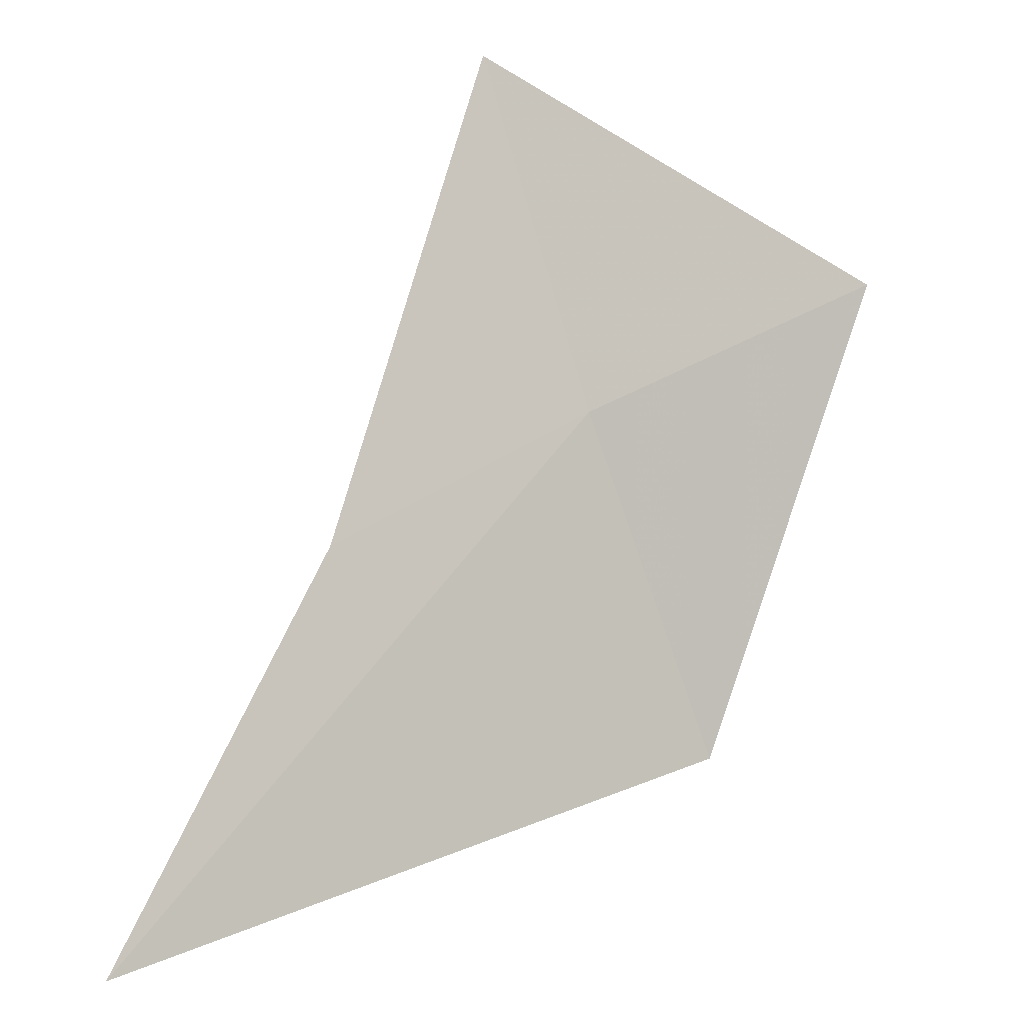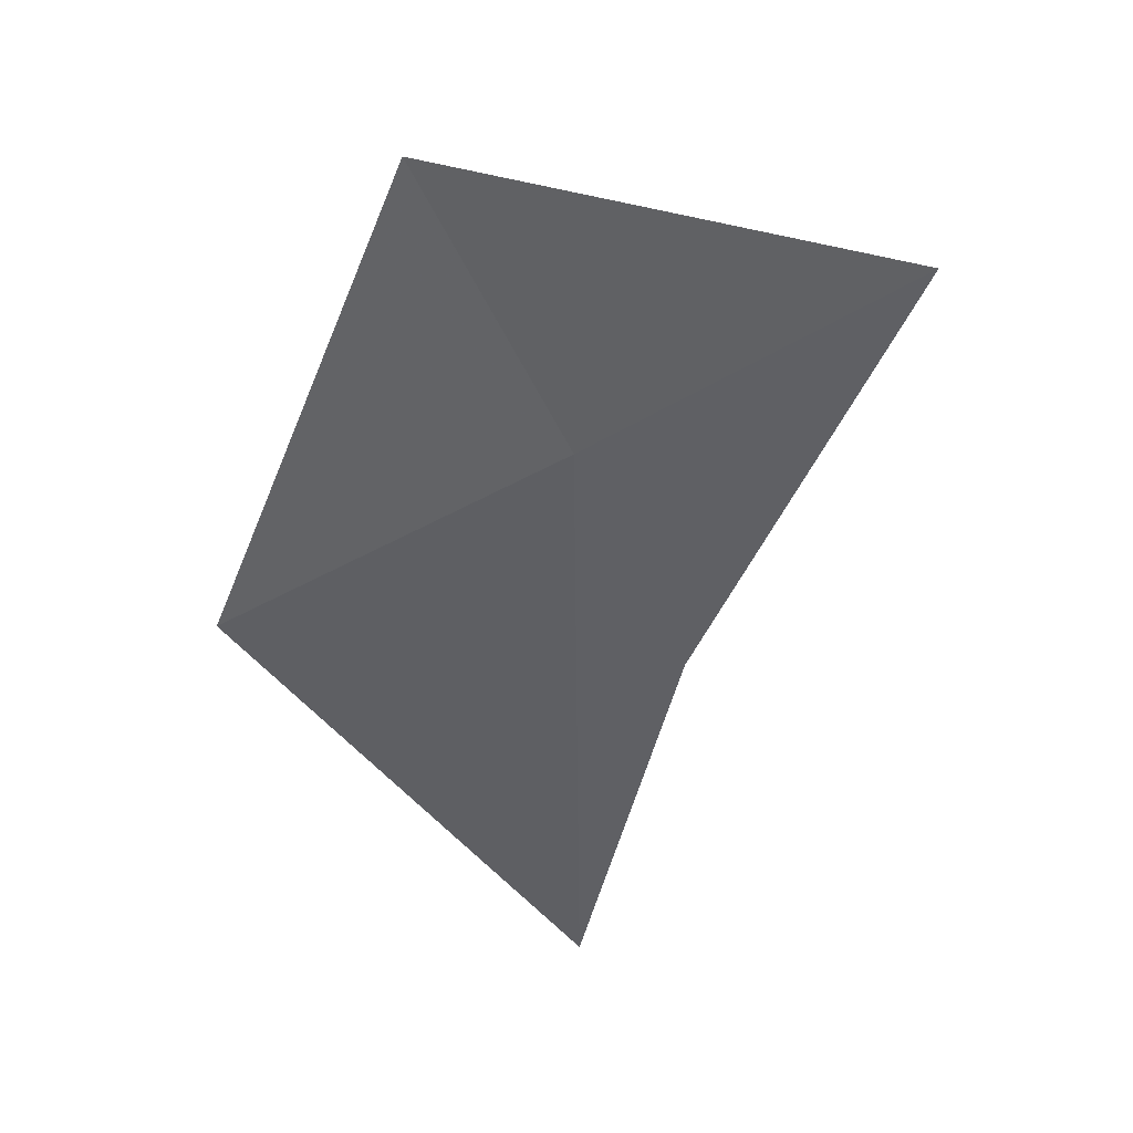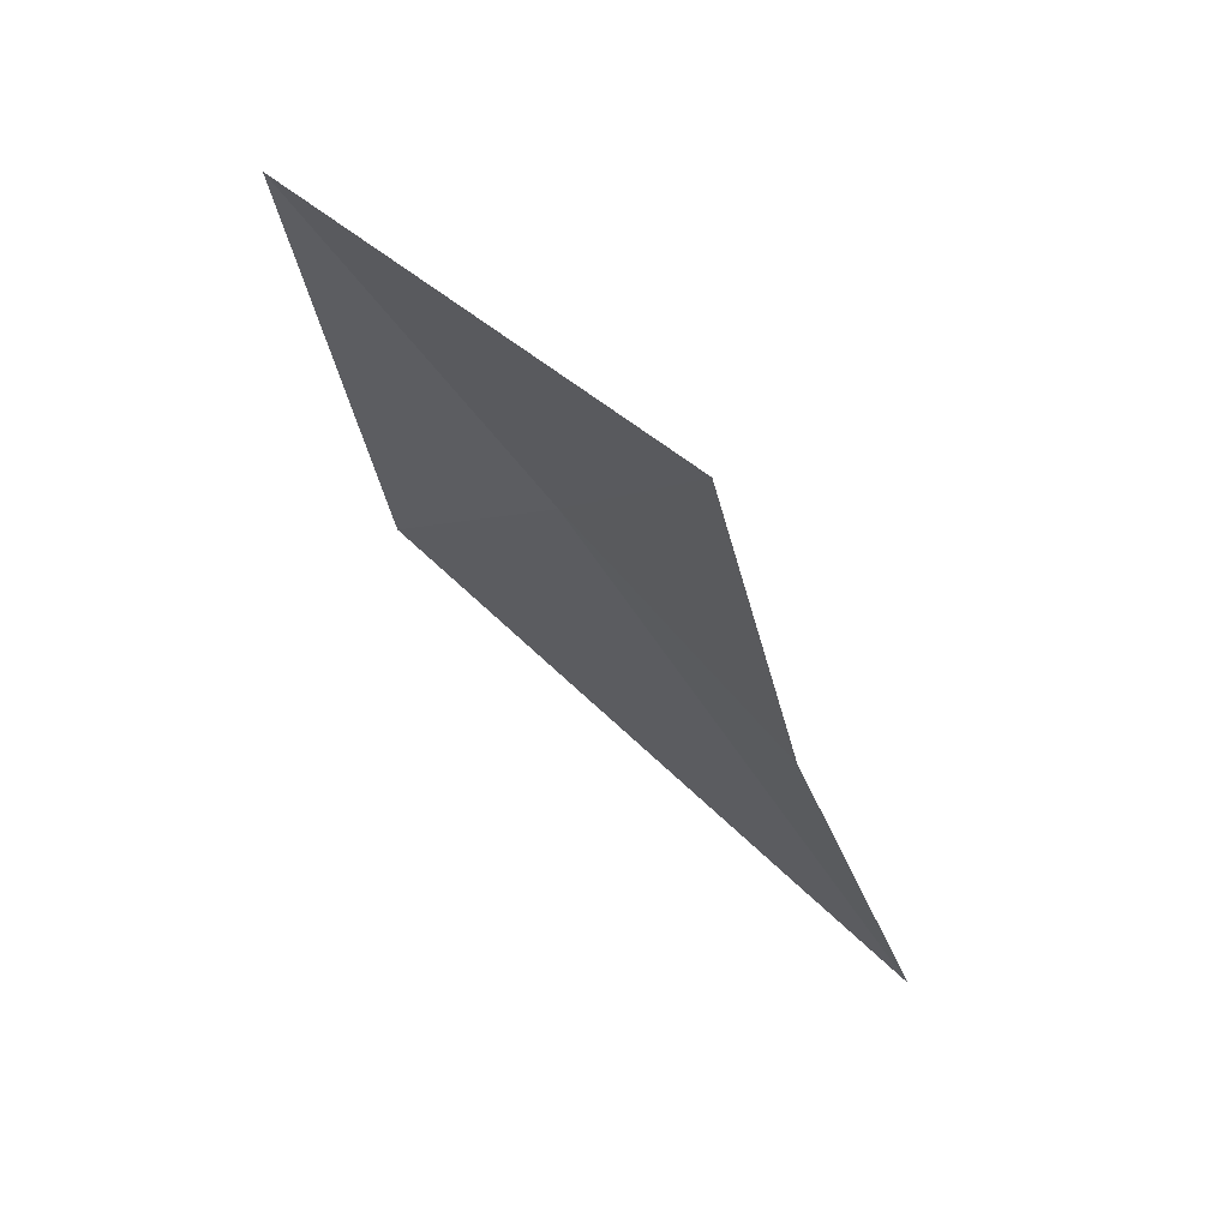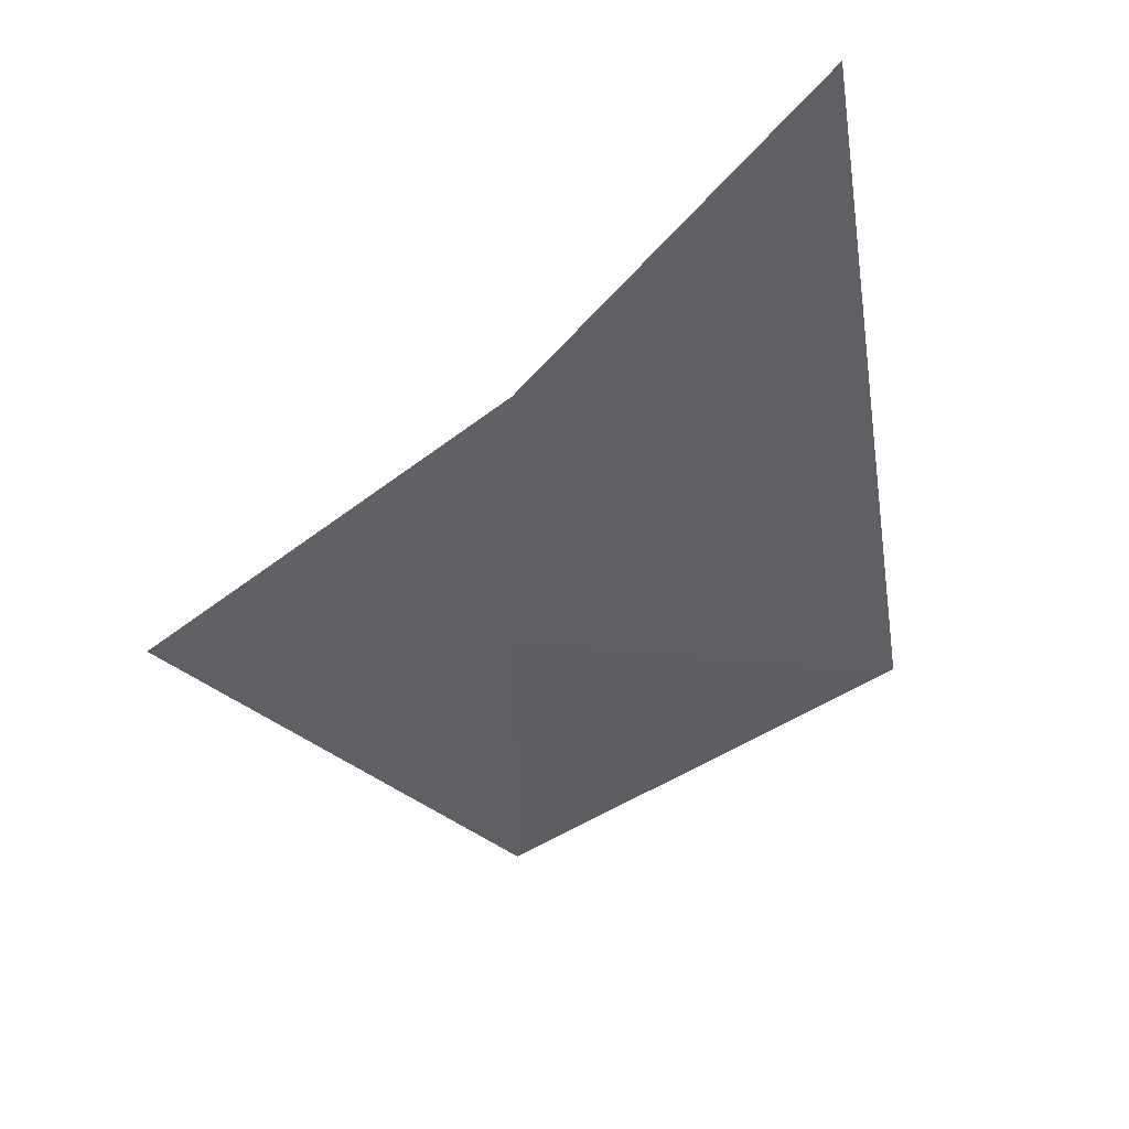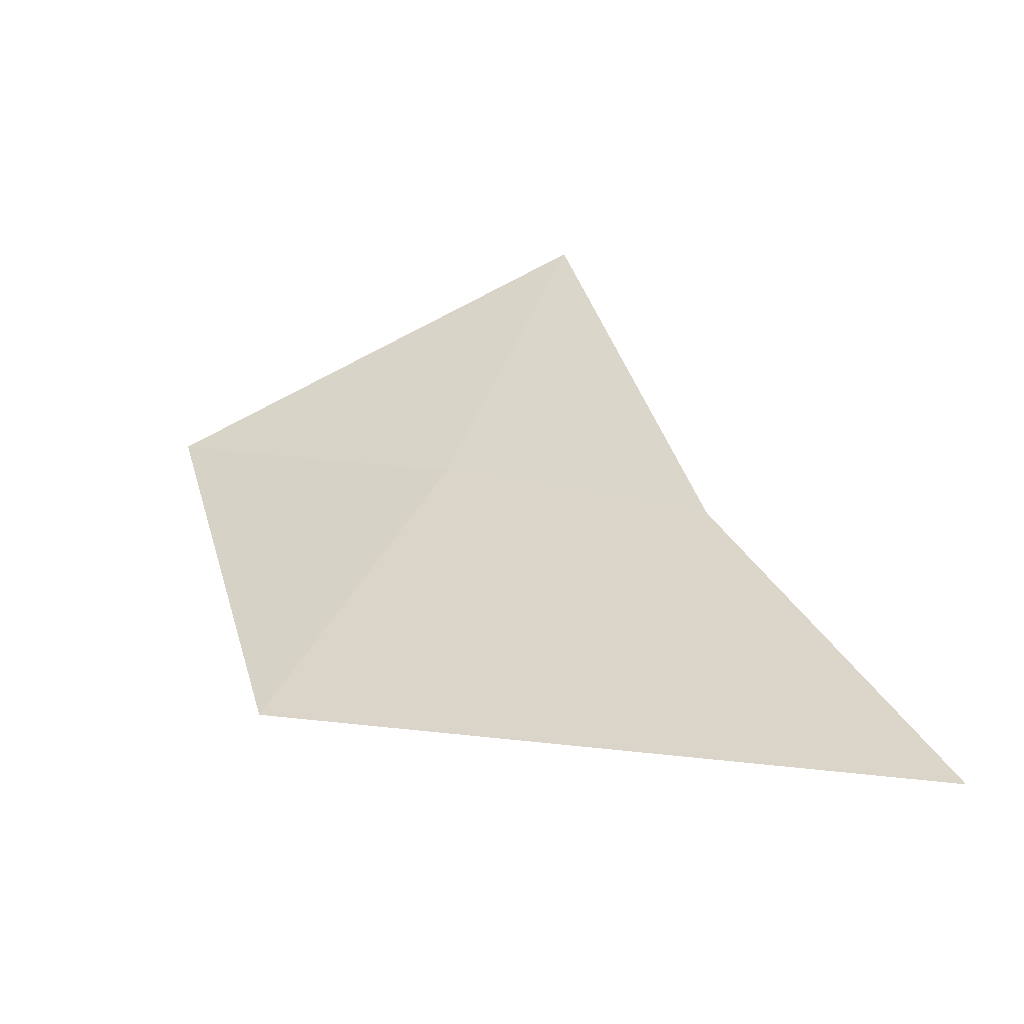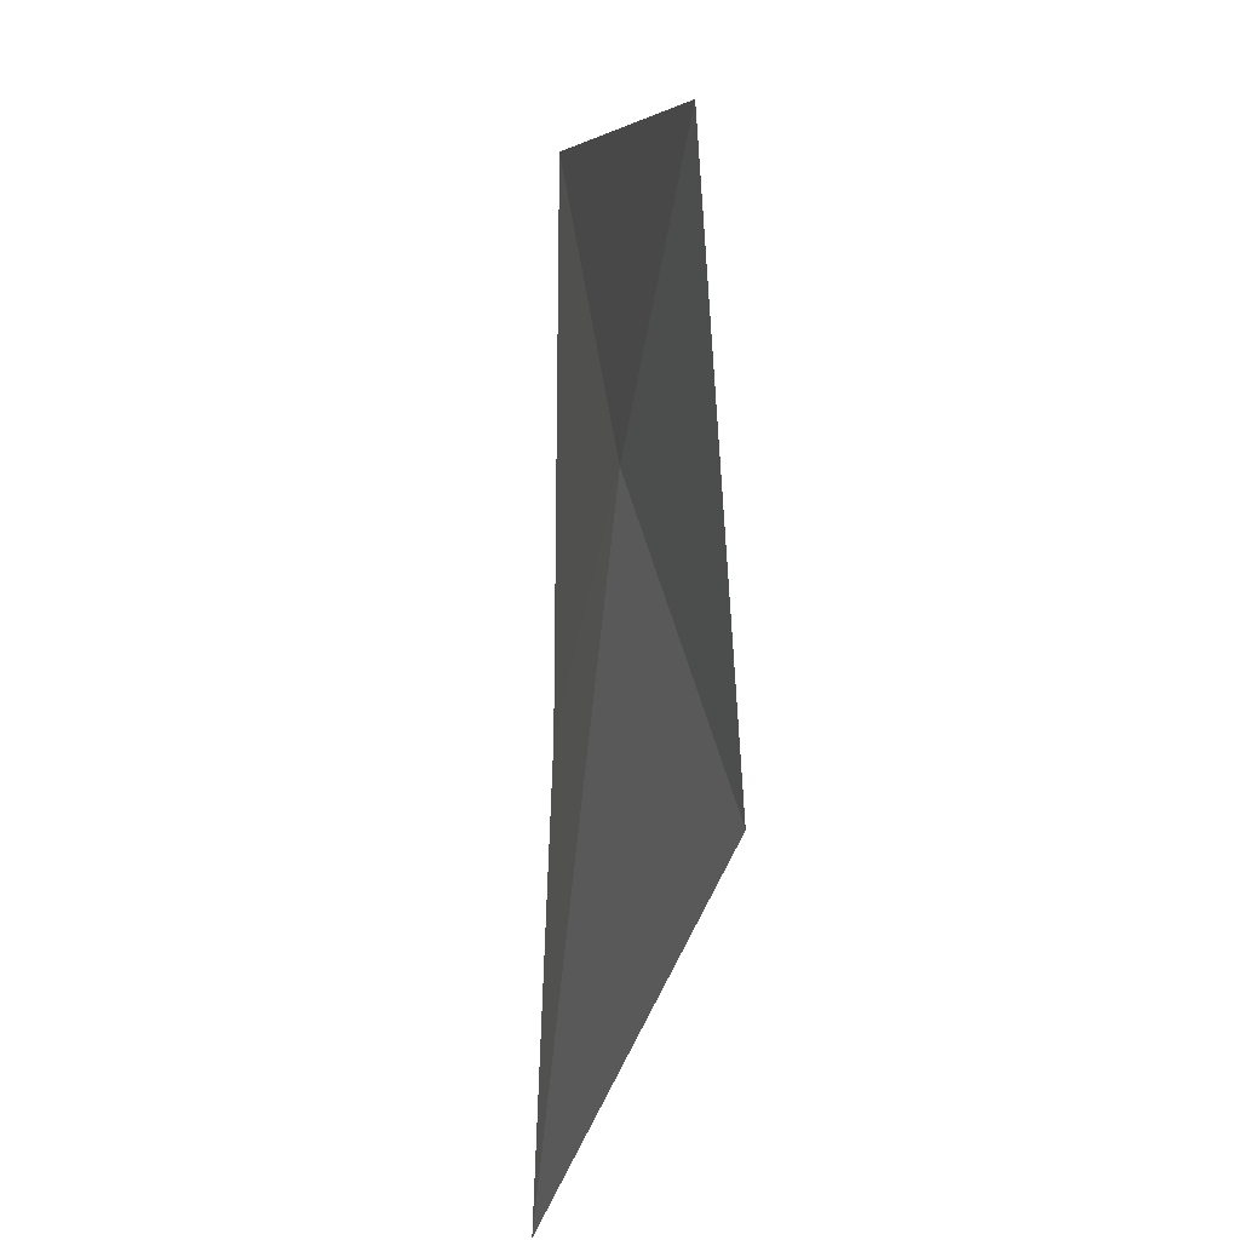
<metadata>
{"format":"obj","ext":"obj","renderer":"f3d","projection":"perspective","resolution":1024,"background":"white","views":[{"elev":-9.2,"azim":159.9,"up":"+Z"},{"elev":-45.6,"azim":-39.5,"up":"+Y"},{"elev":78.3,"azim":43.8,"up":"+Z"},{"elev":-45.8,"azim":117.5,"up":"+Y"},{"elev":-46.1,"azim":19.1,"up":"+Z"},{"elev":-19.3,"azim":-101.4,"up":"+Z"}]}
</metadata>
<code>
v 0.5543 -2.782 30.08
v 1.644 -2.761 29.47
v 2.453 -2.839 27.82
v -0.08022 -3.028 28.7
v 1.057 -2.661 31.49
v -0.7232 -2.749 30.72
f 1 3 2
f 1 4 3
f 1 2 5
f 1 5 6
f 1 6 4

</code>
